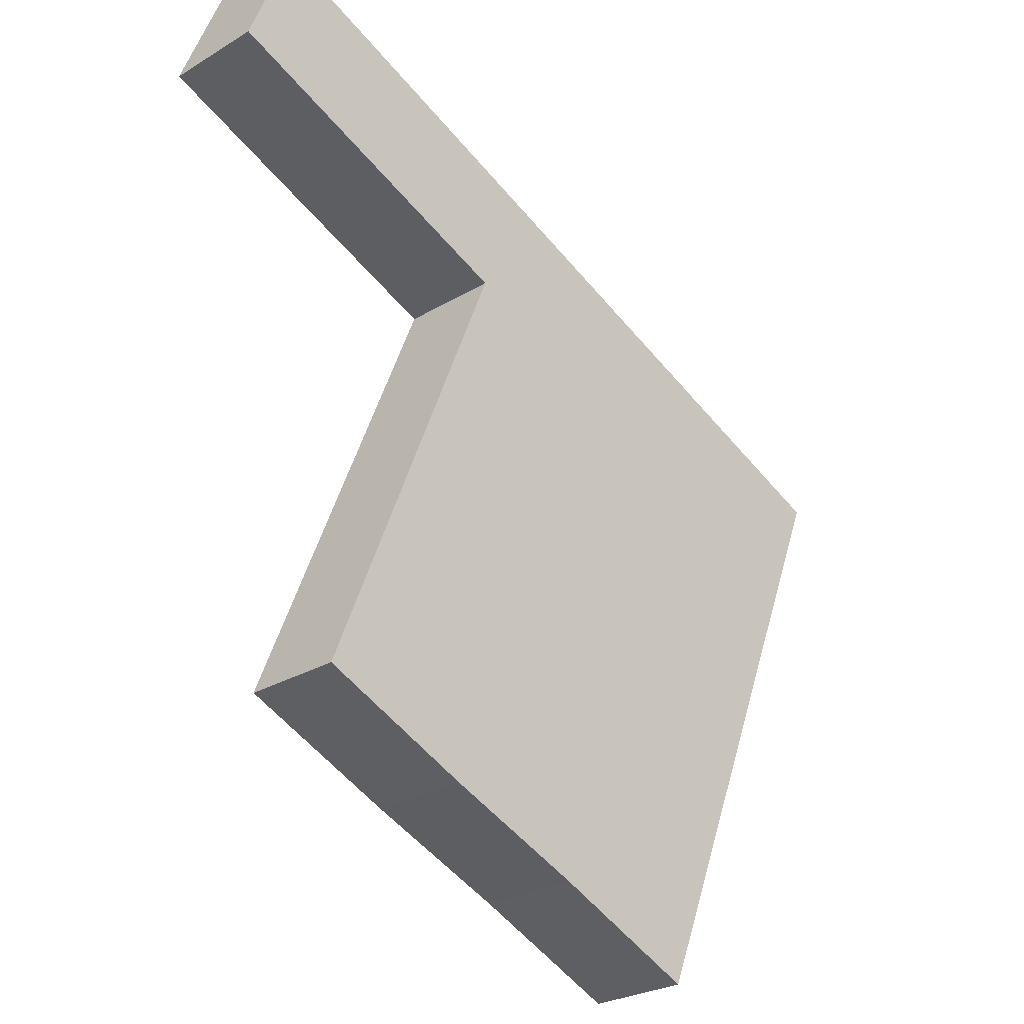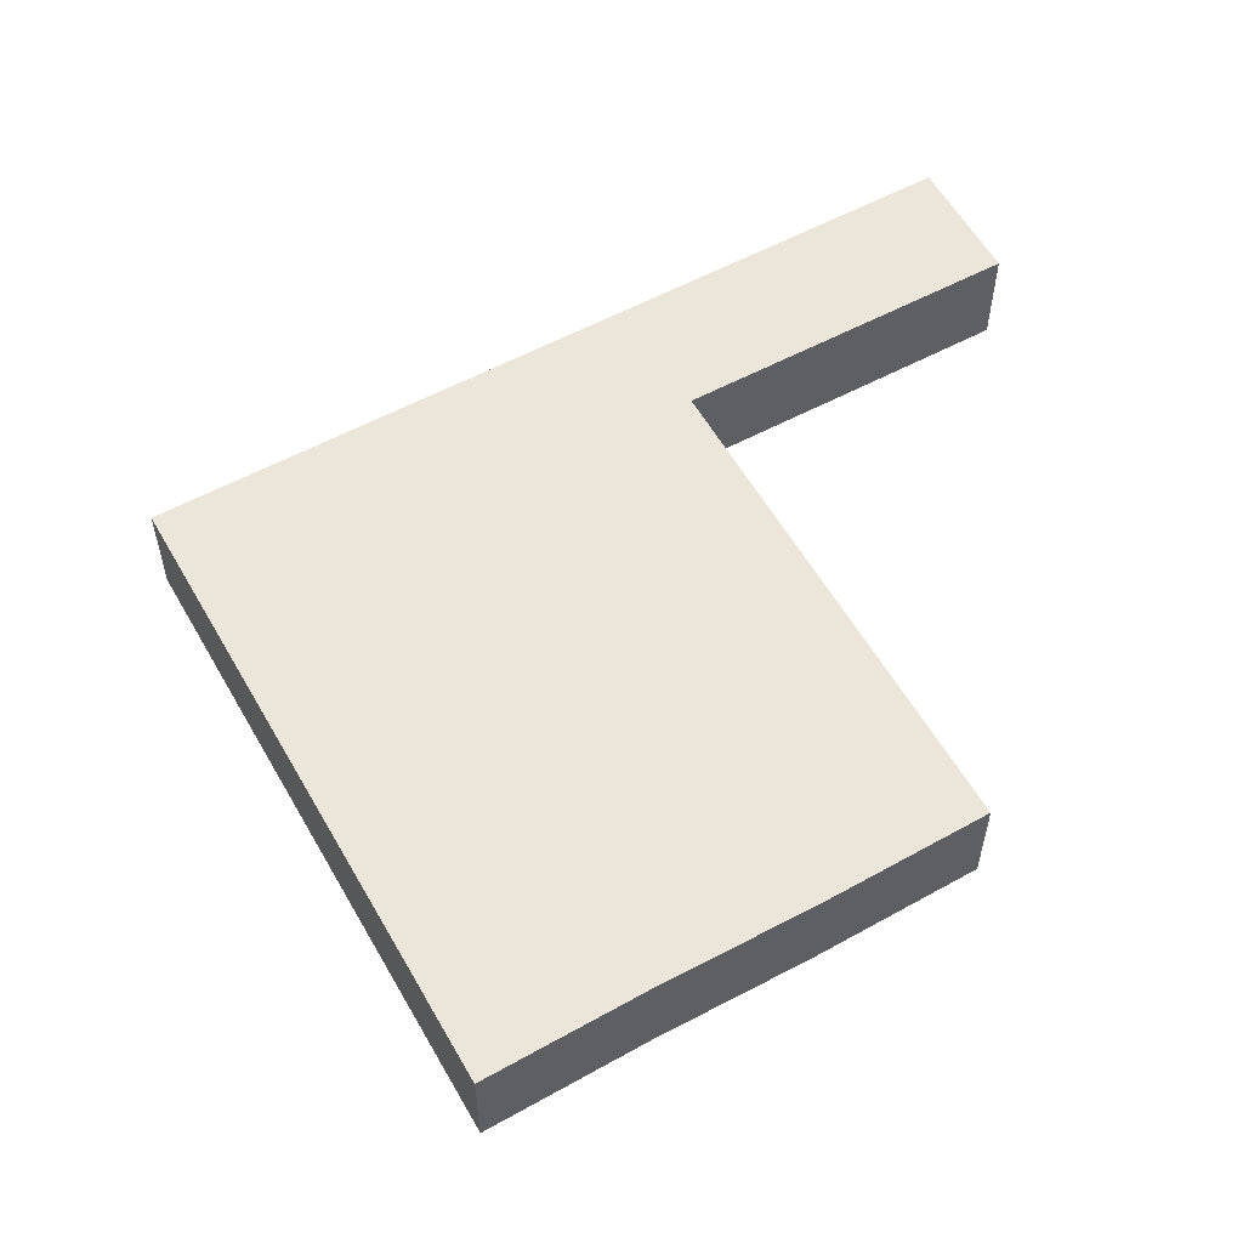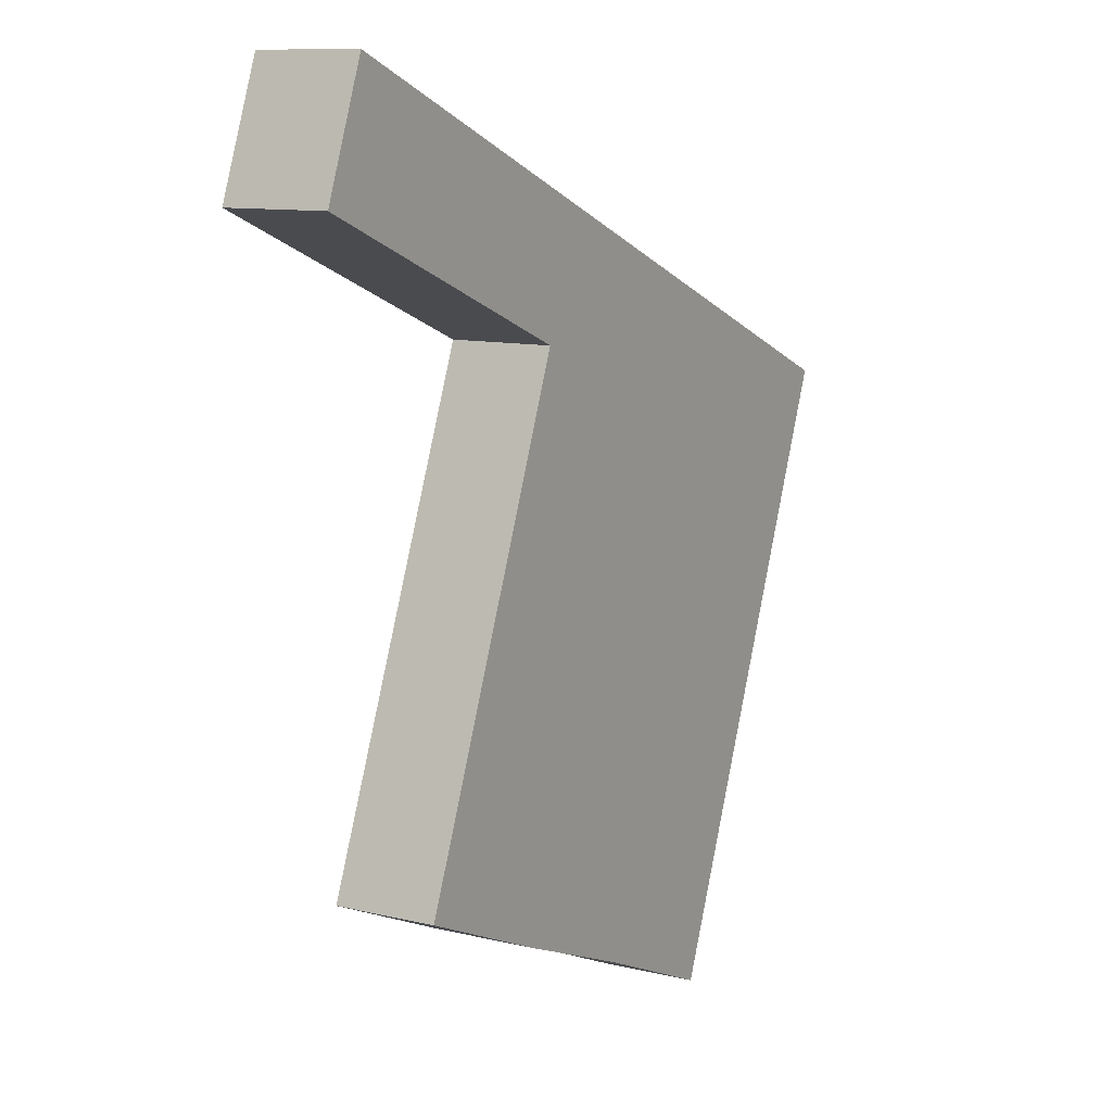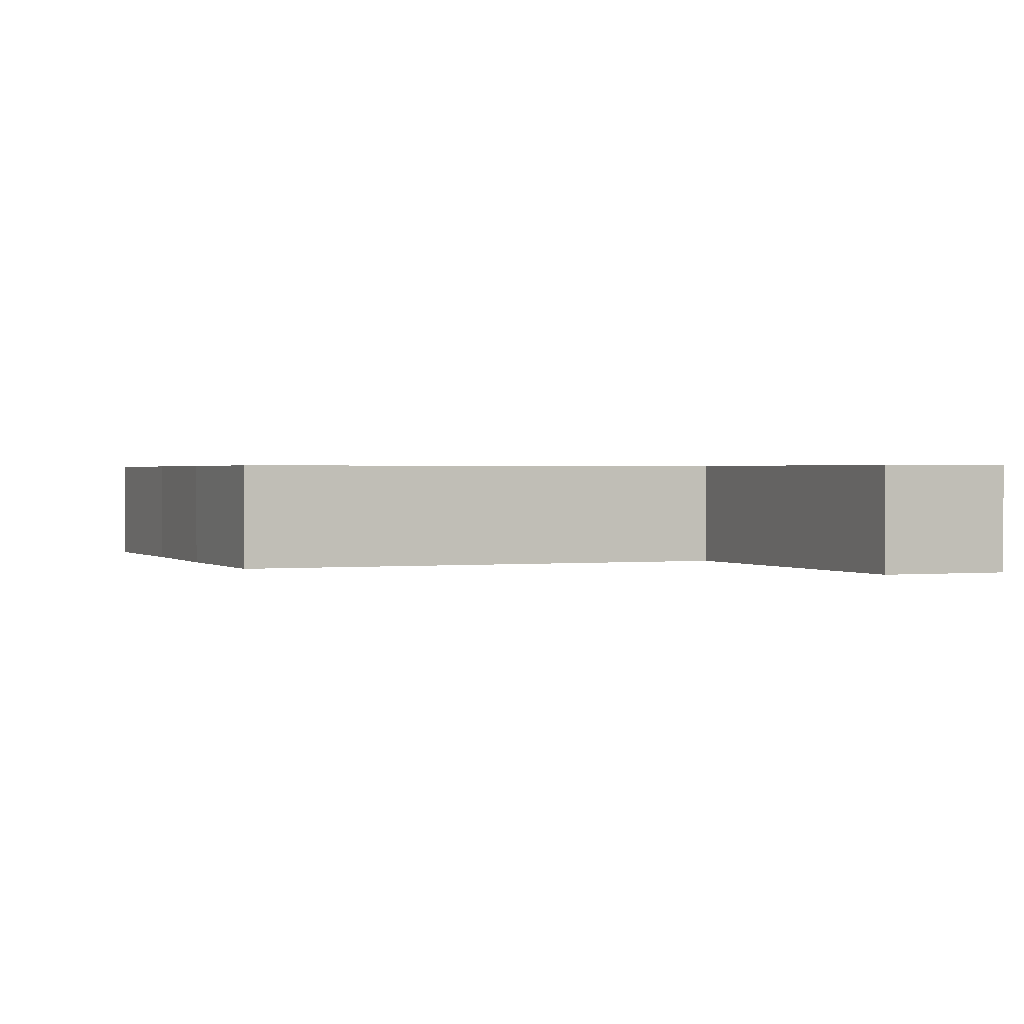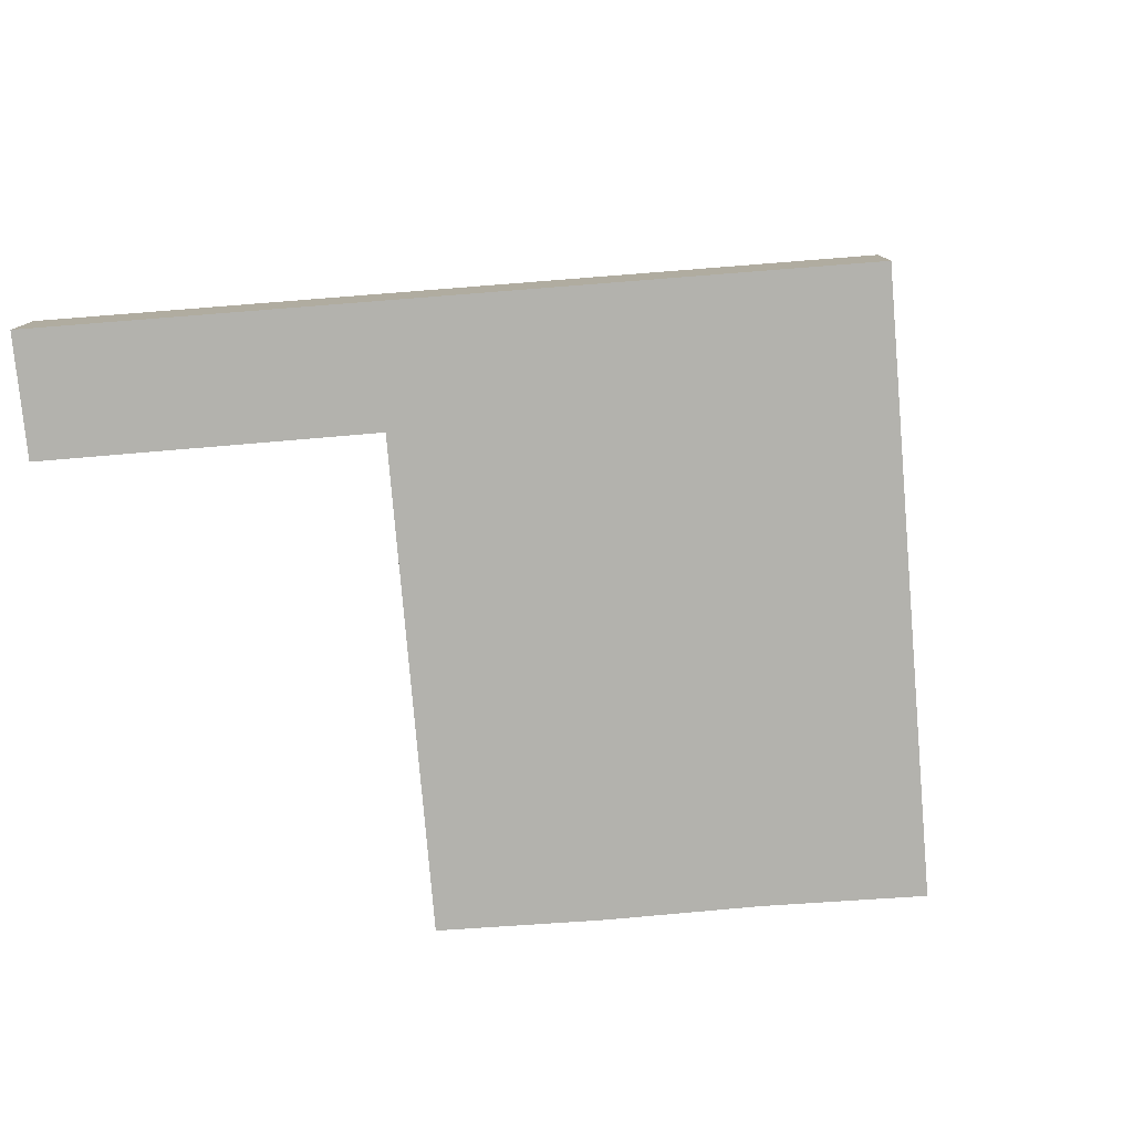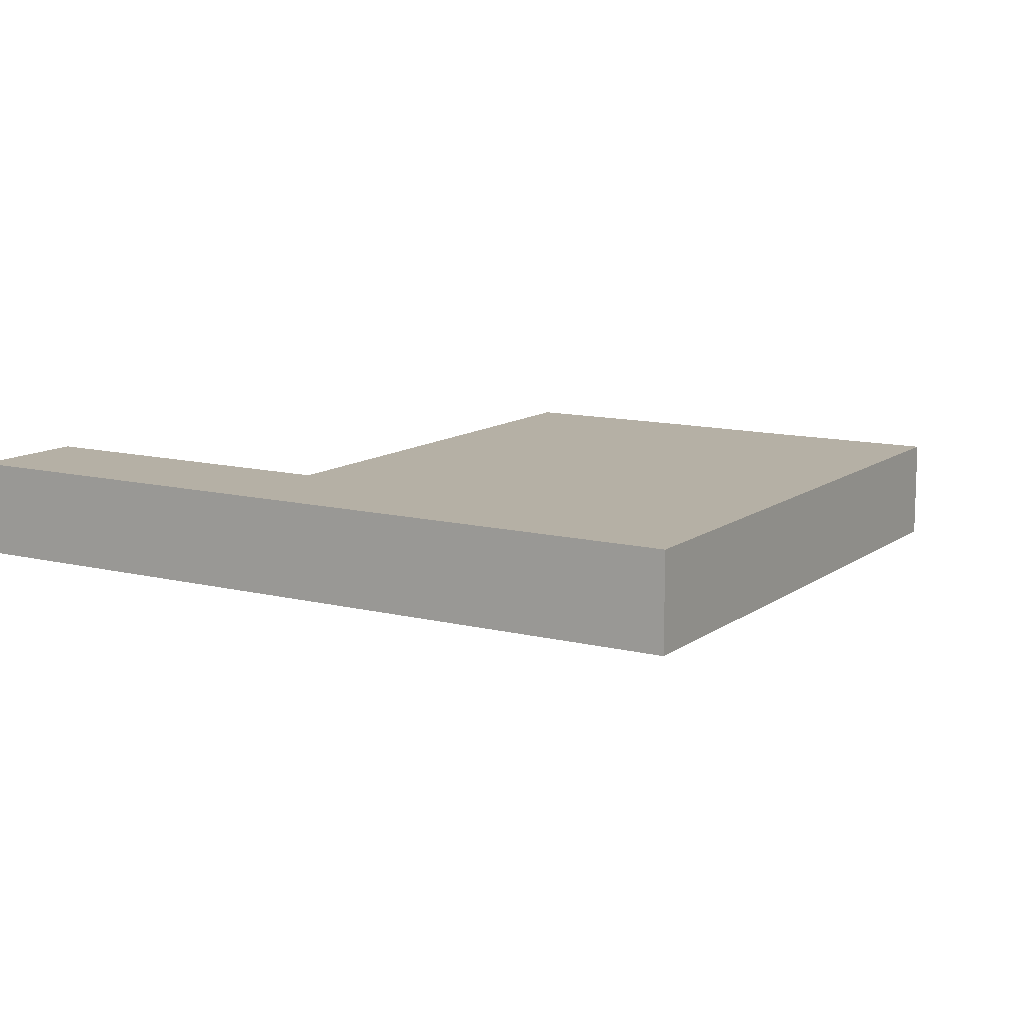
<metadata>
{"format":"obj","ext":"obj","renderer":"f3d","projection":"perspective","resolution":1024,"background":"white","views":[{"elev":-26.8,"azim":-46.8,"up":"+Z"},{"elev":56.6,"azim":172.6,"up":"+Y"},{"elev":10.5,"azim":-58.8,"up":"+Z"},{"elev":1.0,"azim":-91.0,"up":"+Y"},{"elev":-79.4,"azim":26.7,"up":"+Y"},{"elev":11.7,"azim":53.3,"up":"+Y"}]}
</metadata>
<code>
v  1.488 3.269 3.898
v  10.37 3.269 -4.176
v  0 3.269 2.002e-16
v  11.91 3.269 -0.363
v  10.44 3.269 -4.204
v  10.41 3.269 -4.281
v  9.463 3.269 -21.63
v  4.34 3.269 -19.46
v  26.9 3.269 -6.49
v  14.19 3.269 -23.48
v  19.18 3.269 -25.6
v  25.33 3.269 -10.38
v  19.18 1.568e-15 -25.6
v  14.19 1.438e-15 -23.48
v  9.463 1.324e-15 -21.63
v  4.34 1.192e-15 -19.46
v  10.44 2.574e-16 -4.204
v  0 0 0
v  10.37 2.557e-16 -4.176
v  10.41 2.621e-16 -4.281
v  1.488 -2.387e-16 3.898
v  11.91 2.223e-17 -0.363
v  26.9 3.974e-16 -6.49
v  25.33 6.355e-16 -10.38
g defaultobject
f 1 2 3
f 2 1 4
f 2 4 5
f 6 7 8
f 7 6 5
f 7 5 4
f 7 4 9
f 7 9 10
f 10 9 11
f 11 9 12
f 13 10 11
f 10 13 14
f 15 10 14
f 16 8 7
f 15 7 10
f 16 7 15
f 17 2 5
f 2 17 3
f 3 17 18
f 18 17 19
f 16 6 8
f 6 16 20
f 6 20 5
f 5 20 17
f 18 1 3
f 1 18 21
f 21 4 1
f 4 21 22
f 4 22 9
f 9 22 23
f 12 13 11
f 13 12 24
f 24 12 9
f 24 9 23
f 18 22 21
f 22 18 19
f 22 19 23
f 23 19 17
f 23 17 20
f 23 20 16
f 23 16 24
f 24 16 14
f 24 14 13
f 14 16 15

</code>
